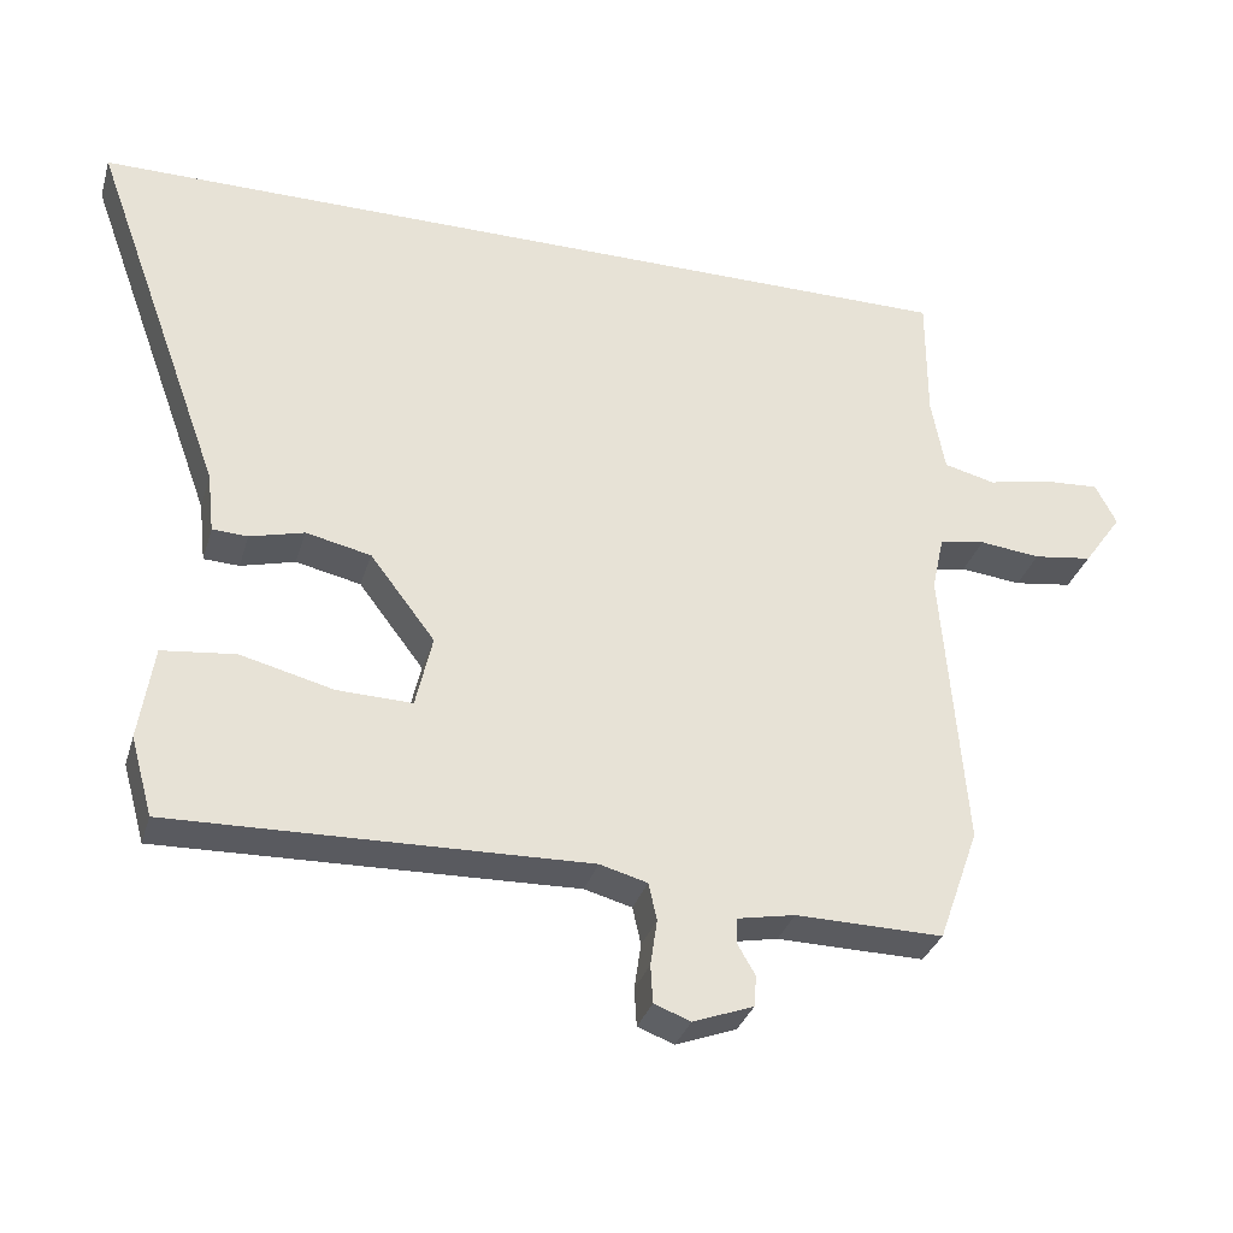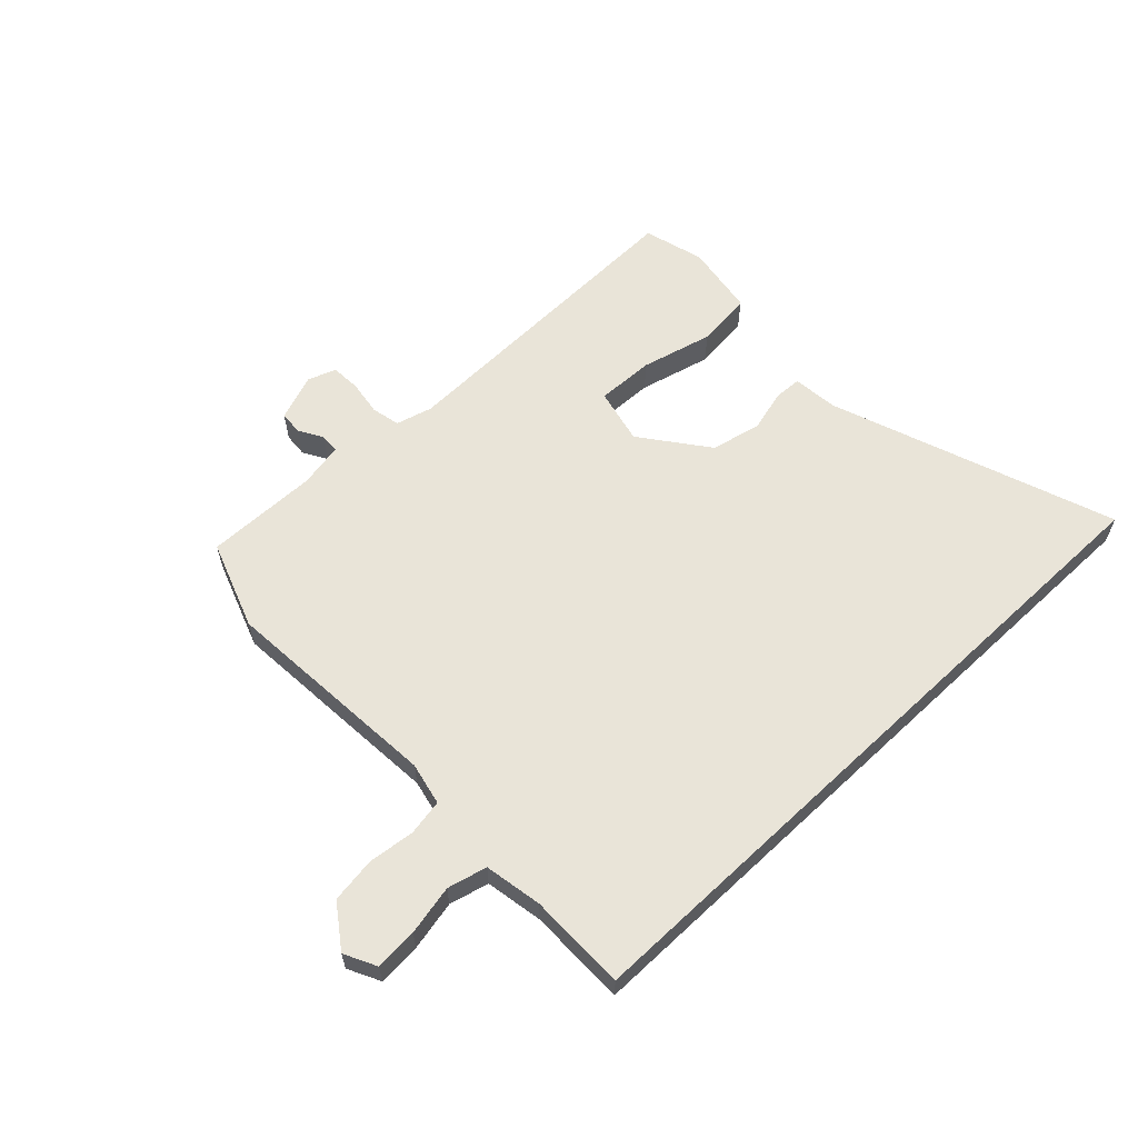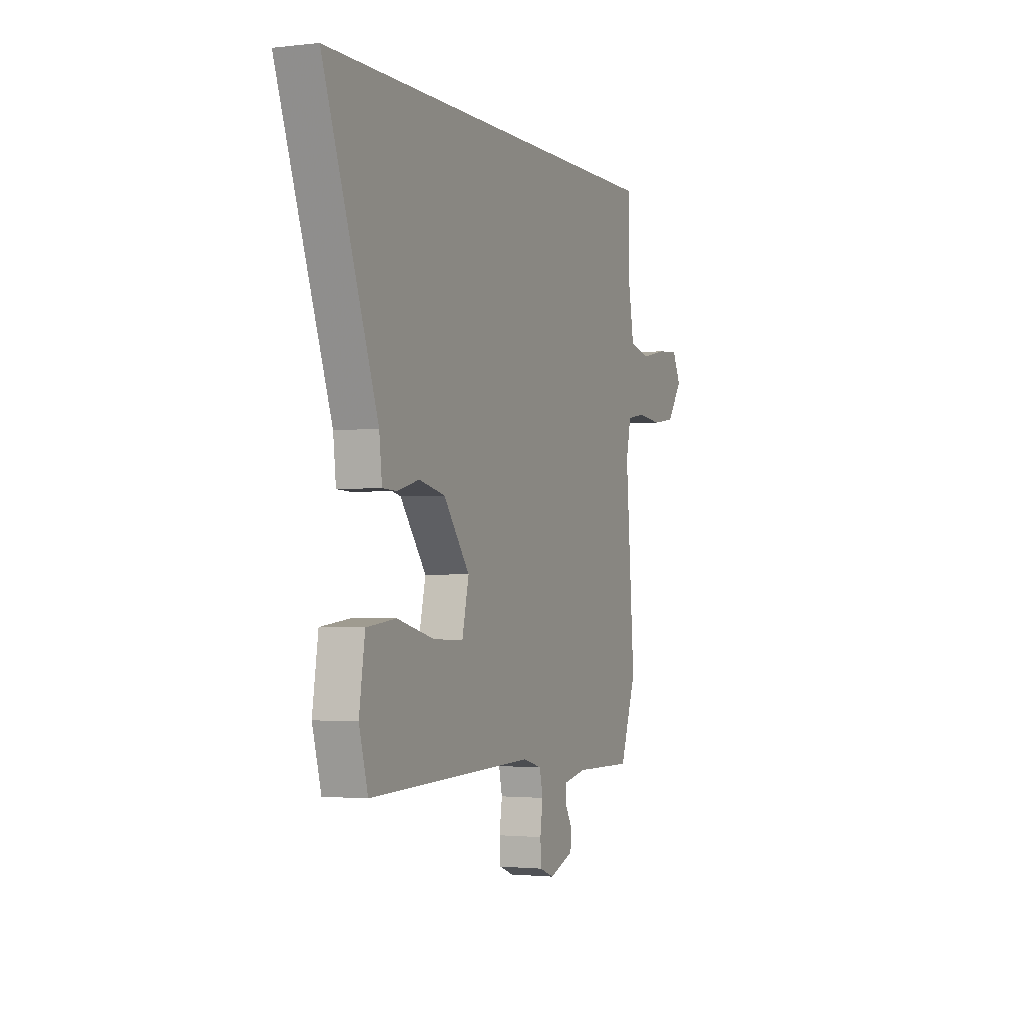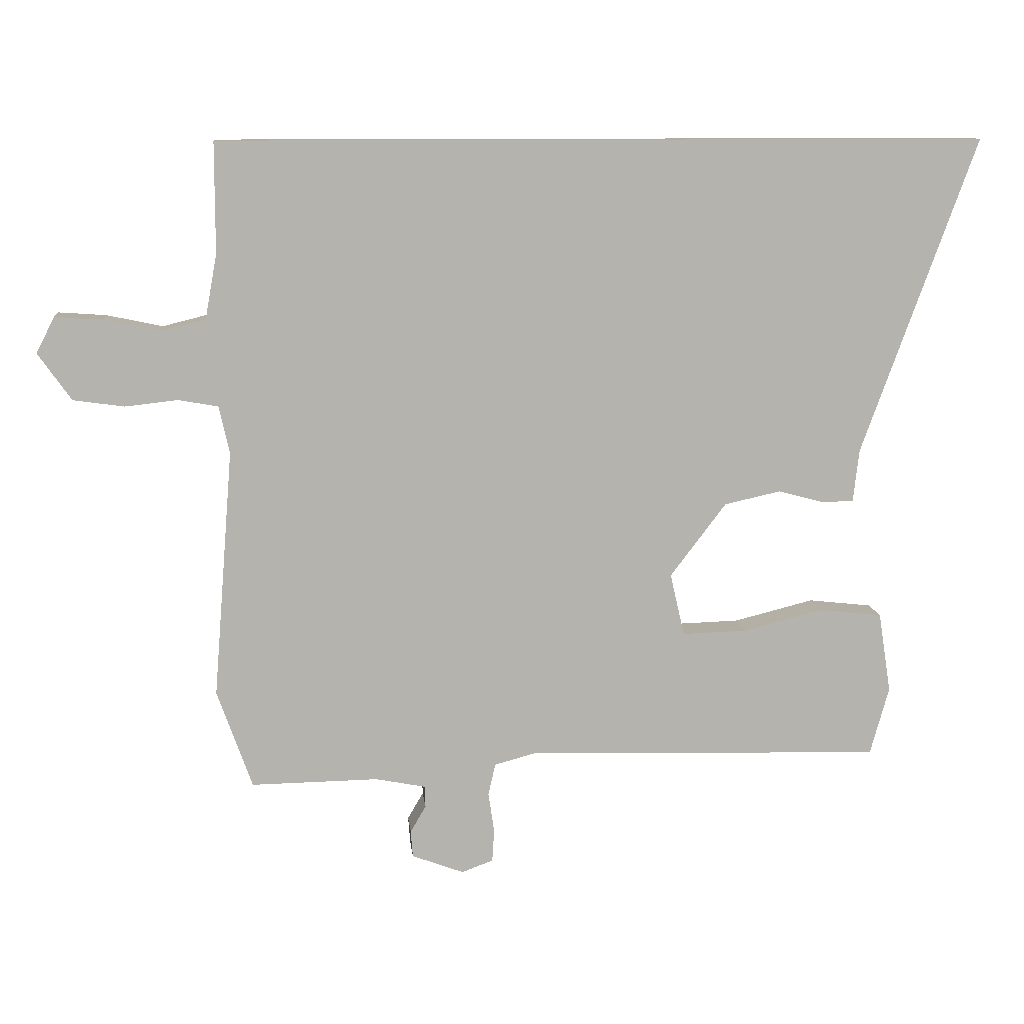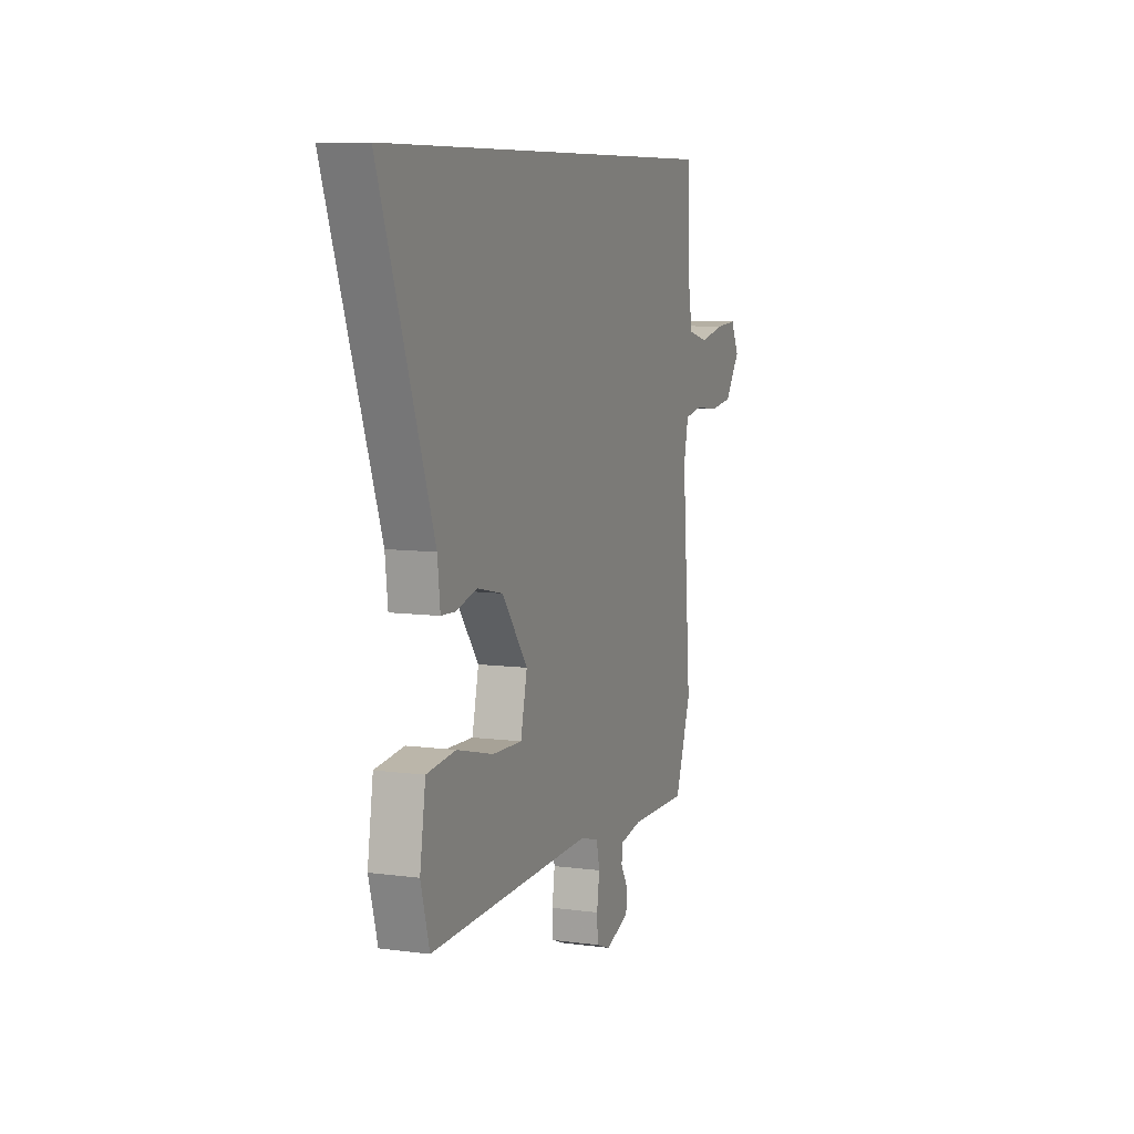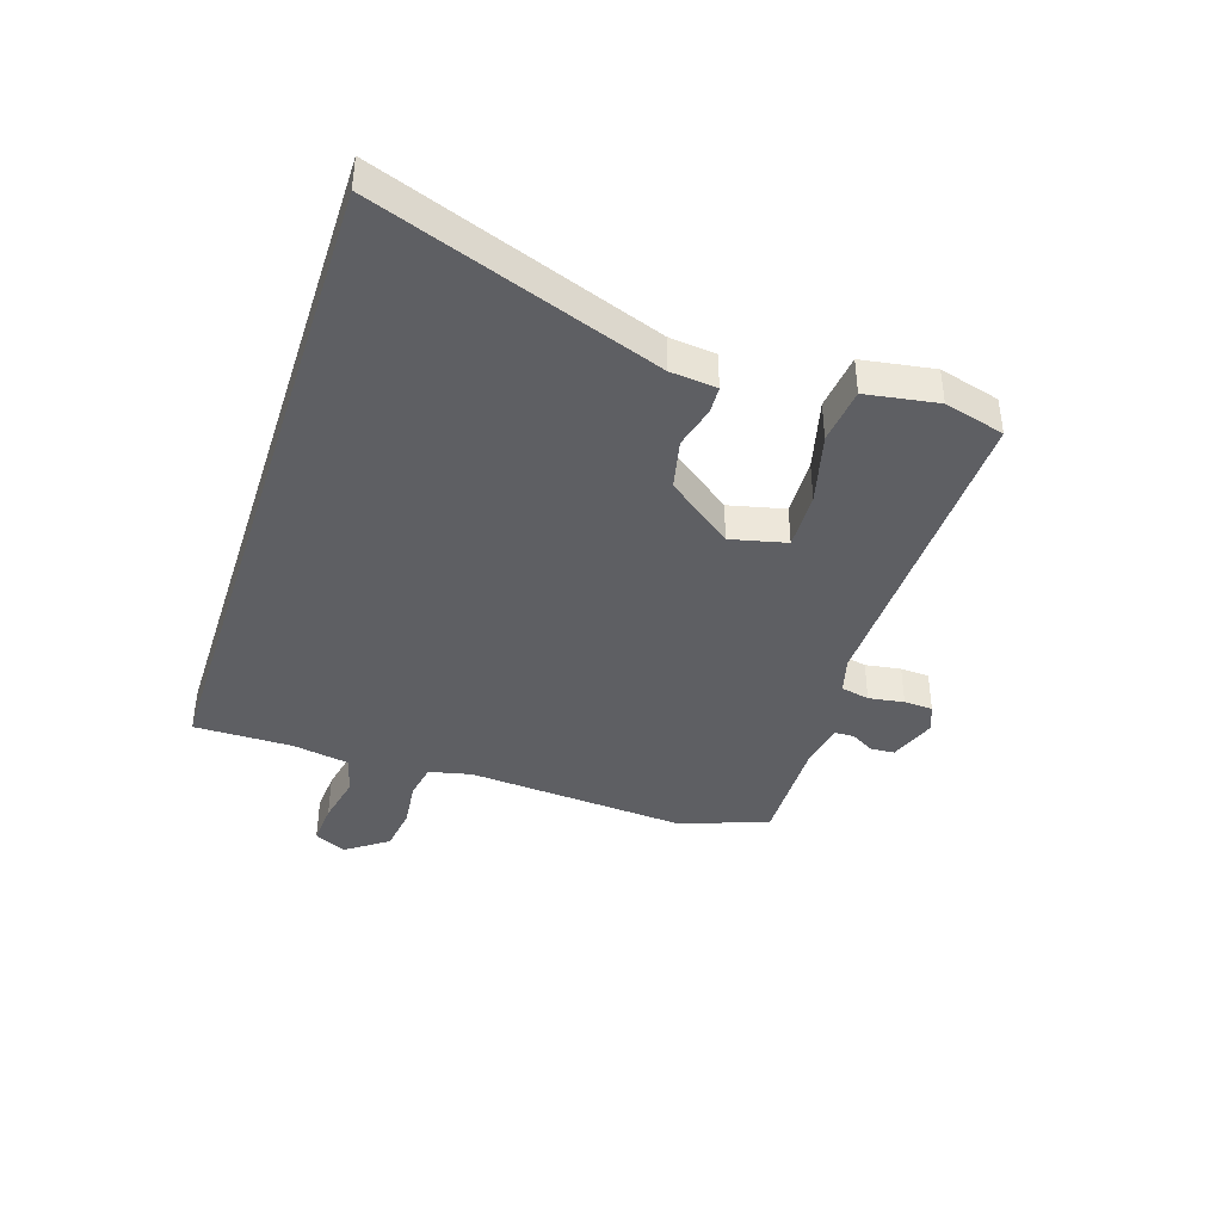
<metadata>
{"format":"obj","ext":"obj","renderer":"f3d","projection":"perspective","resolution":1024,"background":"white","views":[{"elev":-32.5,"azim":164.1,"up":"+Z"},{"elev":60.5,"azim":-43.4,"up":"+Y"},{"elev":-2.0,"azim":112.7,"up":"+Z"},{"elev":10.6,"azim":-5.9,"up":"+Z"},{"elev":8.2,"azim":110.3,"up":"+Z"},{"elev":-40.5,"azim":72.2,"up":"+Y"}]}
</metadata>
<code>
v -0.498 0.07 -0.506
v -0.552 0.07 -0.355
v -0.522 0.07 0.025
v -0.538 0.07 0.098
v -0.599 0.07 0.109
v -0.68 0.07 0.1
v -0.758 0.07 0.111
v -0.809 0.07 0.183
v -0.781 0.07 0.238
v -0.708 0.07 0.233
v -0.622 0.07 0.215
v -0.554 0.07 0.232
v -0.536 0.07 0.331
v -0.536 0.07 0.5
v 0.644 0.07 0.5
v 0.467 0.07 0.013
v 0.458 0.07 -0.067
v 0.411 0.07 -0.069
v 0.339 0.07 -0.05
v 0.253 0.07 -0.069
v 0.167 0.07 -0.182
v 0.189 0.07 -0.278
v 0.288 0.07 -0.275
v 0.411 0.07 -0.244
v 0.508 0.07 -0.255
v 0.527 0.07 -0.379
v 0.498 0.07 -0.483
v -0.05 0.07 -0.468
v -0.113 0.07 -0.485
v -0.124 0.07 -0.534
v -0.115 0.07 -0.595
v -0.118 0.07 -0.645
v -0.166 0.07 -0.663
v -0.246 0.07 -0.633
v -0.249 0.07 -0.592
v -0.225 0.07 -0.551
v -0.226 0.07 -0.518
v -0.303 0.07 -0.503
v -0.498 0 -0.506
v -0.552 0 -0.355
v -0.522 0 0.025
v -0.538 0 0.098
v -0.599 0 0.109
v -0.68 0 0.1
v -0.758 0 0.111
v -0.809 0 0.183
v -0.781 0 0.238
v -0.708 0 0.233
v -0.622 0 0.215
v -0.554 0 0.232
v -0.536 0 0.331
v -0.536 0 0.5
v 0.644 0 0.5
v 0.467 0 0.013
v 0.458 0 -0.067
v 0.411 0 -0.069
v 0.339 0 -0.05
v 0.253 0 -0.069
v 0.167 0 -0.182
v 0.189 0 -0.278
v 0.288 0 -0.275
v 0.411 0 -0.244
v 0.508 0 -0.255
v 0.527 0 -0.379
v 0.498 0 -0.483
v -0.05 0 -0.468
v -0.113 0 -0.485
v -0.124 0 -0.534
v -0.115 0 -0.595
v -0.118 0 -0.645
v -0.166 0 -0.663
v -0.246 0 -0.633
v -0.249 0 -0.592
v -0.225 0 -0.551
v -0.226 0 -0.518
v -0.303 0 -0.503
f 33 34 35 36
f 33 36 37
f 30 31 32 33
f 29 30 33 37
f 25 26 27 28
f 23 24 25 28
f 22 23 28 29
f 21 22 29 37
f 16 17 18 19
f 16 19 20
f 13 14 15 16
f 12 13 16 20
f 11 12 20 21
f 5 6 7 8
f 4 5 8 9
f 38 1 2 3
f 38 3 4
f 37 38 4
f 21 37 4
f 10 11 21
f 4 9 10 21
f 74 73 72 71
f 75 74 71
f 71 70 69 68
f 75 71 68 67
f 66 65 64 63
f 66 63 62 61
f 67 66 61 60
f 75 67 60 59
f 57 56 55 54
f 58 57 54
f 54 53 52 51
f 58 54 51 50
f 59 58 50 49
f 46 45 44 43
f 47 46 43 42
f 41 40 39 76
f 42 41 76
f 42 76 75
f 42 75 59
f 59 49 48
f 59 48 47 42
f 1 39 40 2
f 2 40 41 3
f 3 41 42 4
f 4 42 43 5
f 5 43 44 6
f 6 44 45 7
f 7 45 46 8
f 8 46 47 9
f 9 47 48 10
f 10 48 49 11
f 11 49 50 12
f 12 50 51 13
f 13 51 52 14
f 14 52 53 15
f 15 53 54 16
f 16 54 55 17
f 17 55 56 18
f 18 56 57 19
f 19 57 58 20
f 20 58 59 21
f 21 59 60 22
f 22 60 61 23
f 23 61 62 24
f 24 62 63 25
f 25 63 64 26
f 26 64 65 27
f 27 65 66 28
f 28 66 67 29
f 29 67 68 30
f 30 68 69 31
f 31 69 70 32
f 32 70 71 33
f 33 71 72 34
f 34 72 73 35
f 35 73 74 36
f 36 74 75 37
f 37 75 76 38
f 38 76 39 1

</code>
